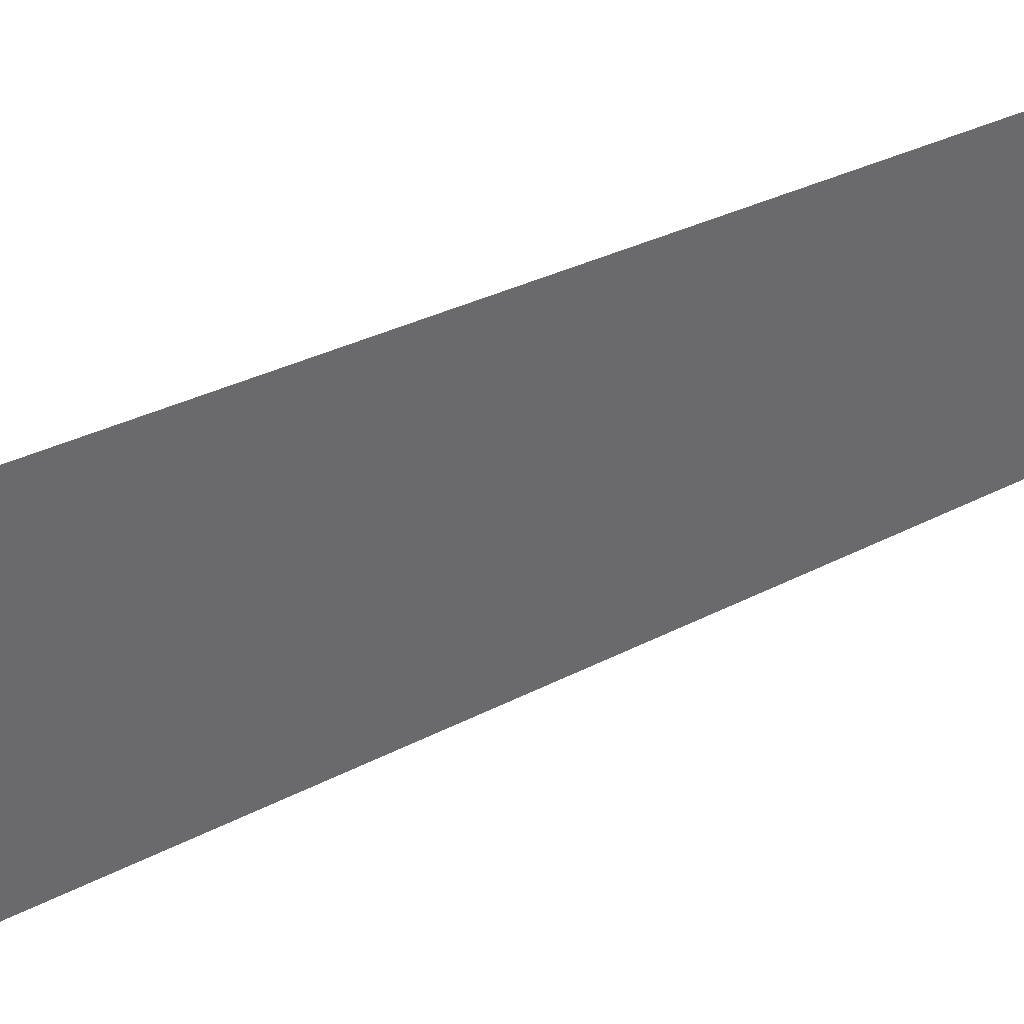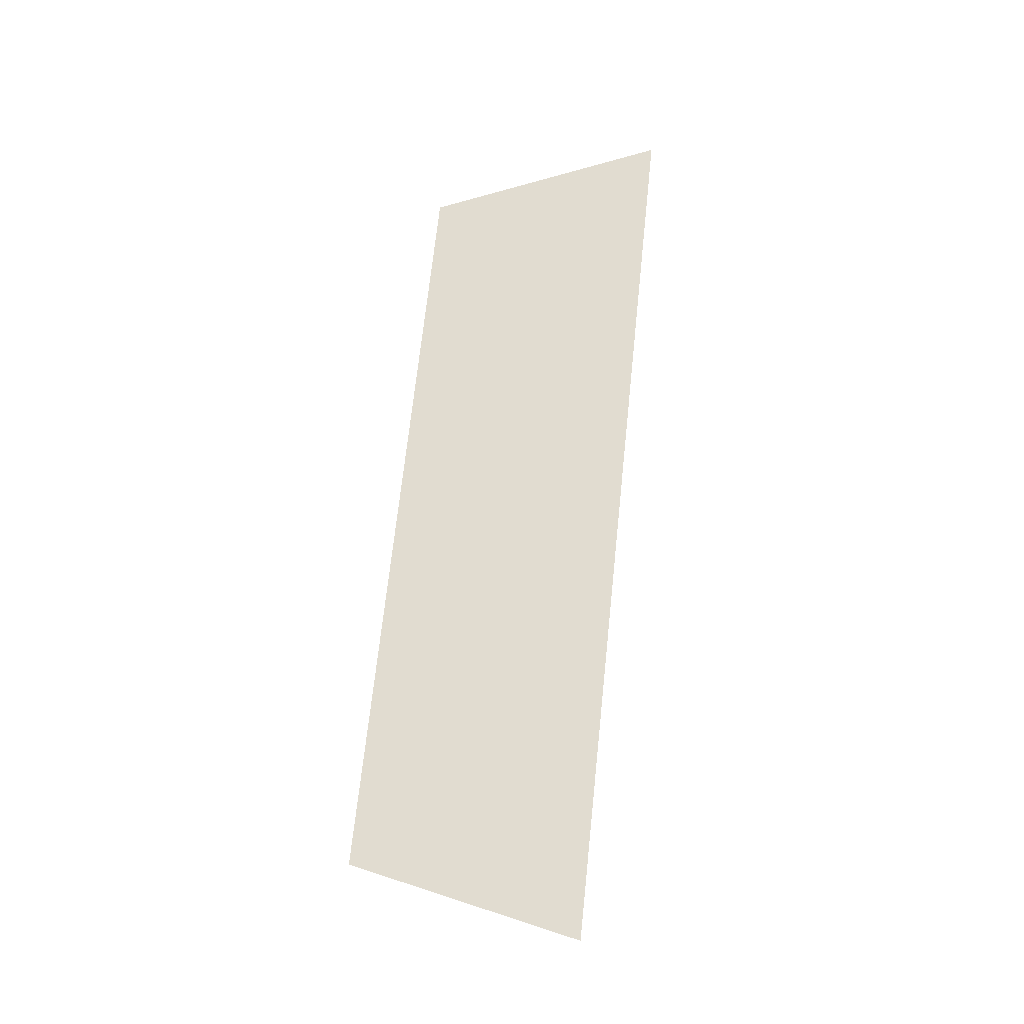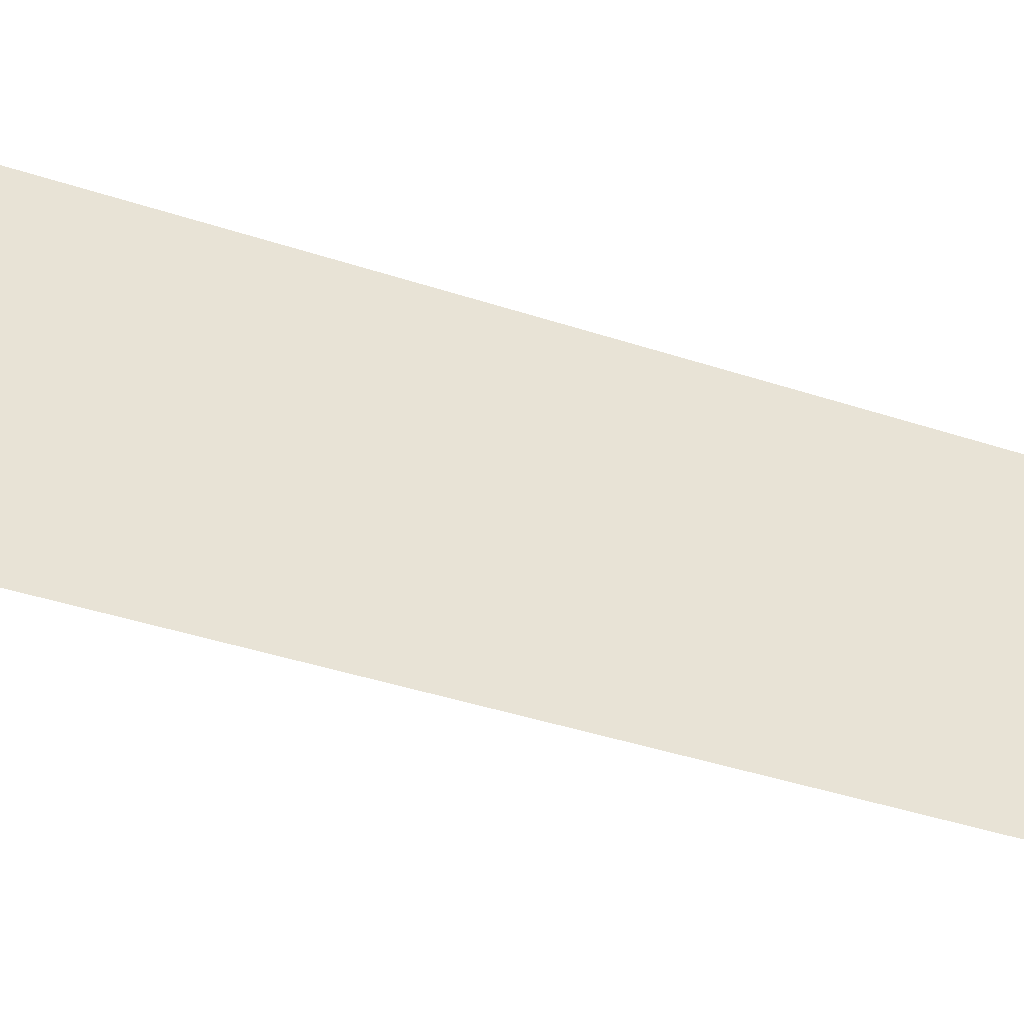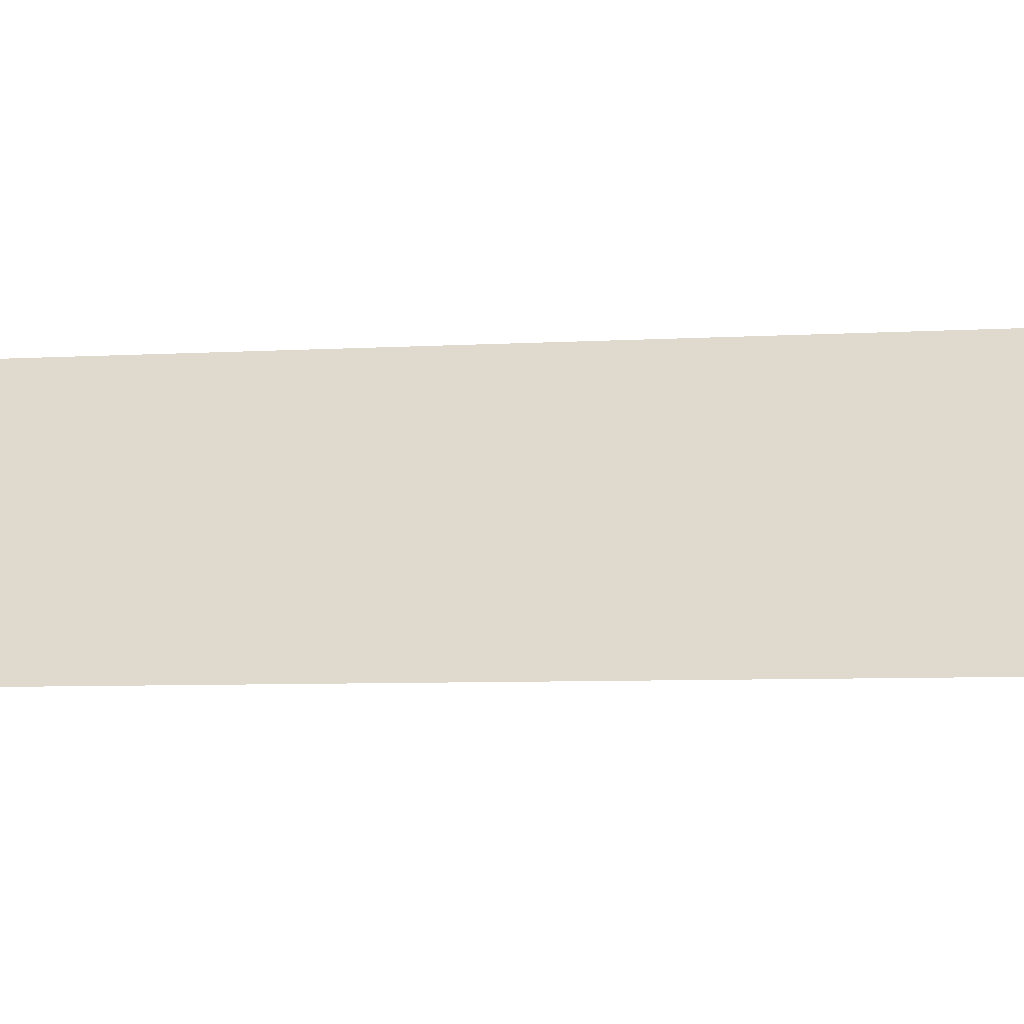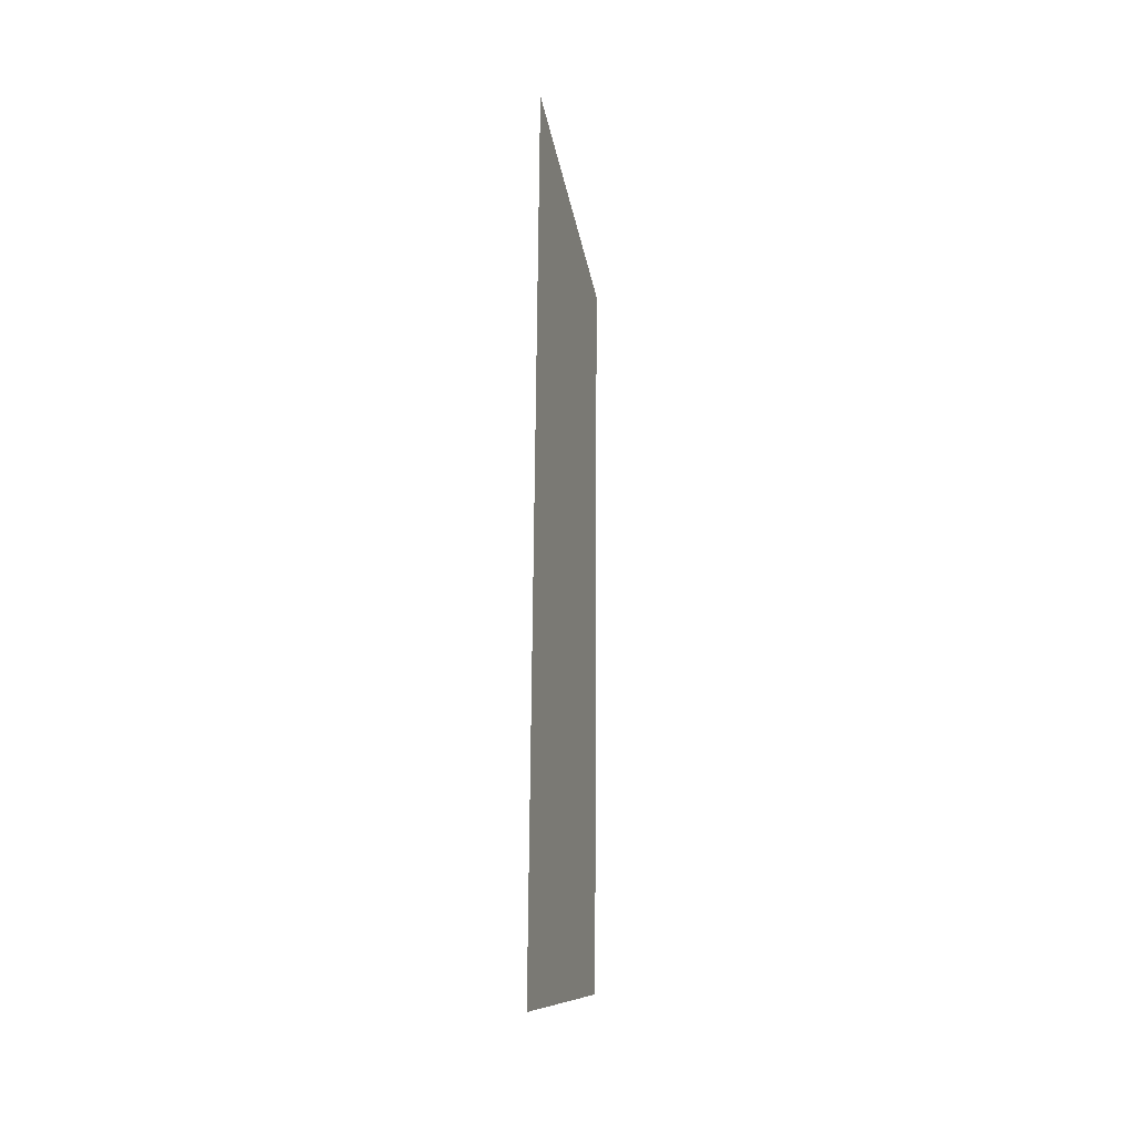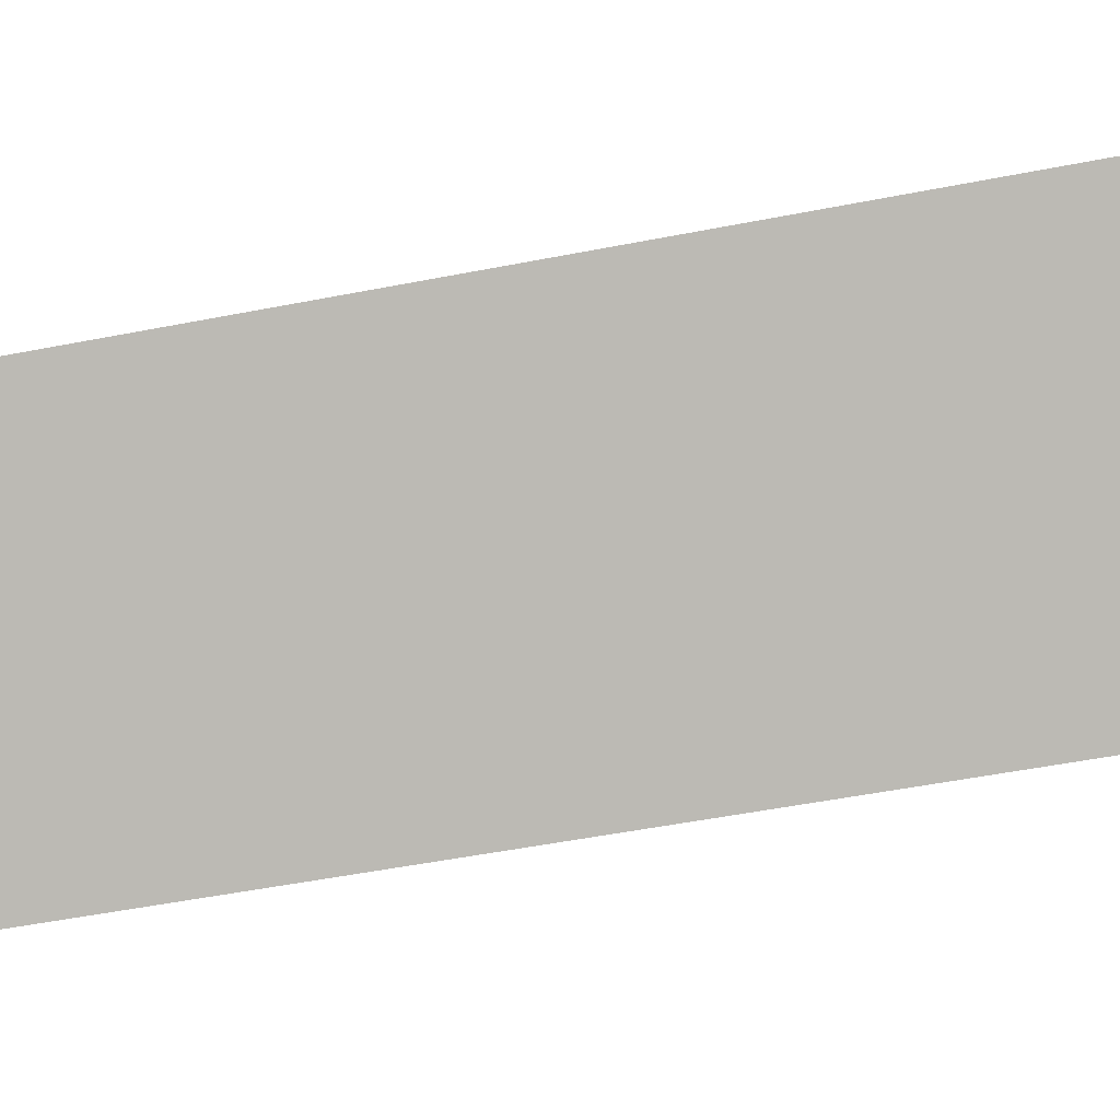
<metadata>
{"format":"obj","ext":"obj","renderer":"f3d","projection":"perspective","resolution":1024,"background":"white","views":[{"elev":15.0,"azim":46.6,"up":"+Y"},{"elev":-19.0,"azim":-107.4,"up":"+Z"},{"elev":-19.9,"azim":-113.8,"up":"+Y"},{"elev":-32.2,"azim":-77.7,"up":"+Y"},{"elev":-27.7,"azim":-3.9,"up":"+Z"},{"elev":-15.4,"azim":102.2,"up":"+Y"}]}
</metadata>
<code>
o Group11/mesh9/mesh9-geometry#mesh9-geometry
v 0.06882 0.07302 -0.08268
v 0.06193 0.06078 -0.1583
v 0.06193 0.05162 -0.07584
v 0.06882 0.08067 -0.1515
f 1 2 3
f 2 1 4
f 3 2 1
f 4 1 2

</code>
